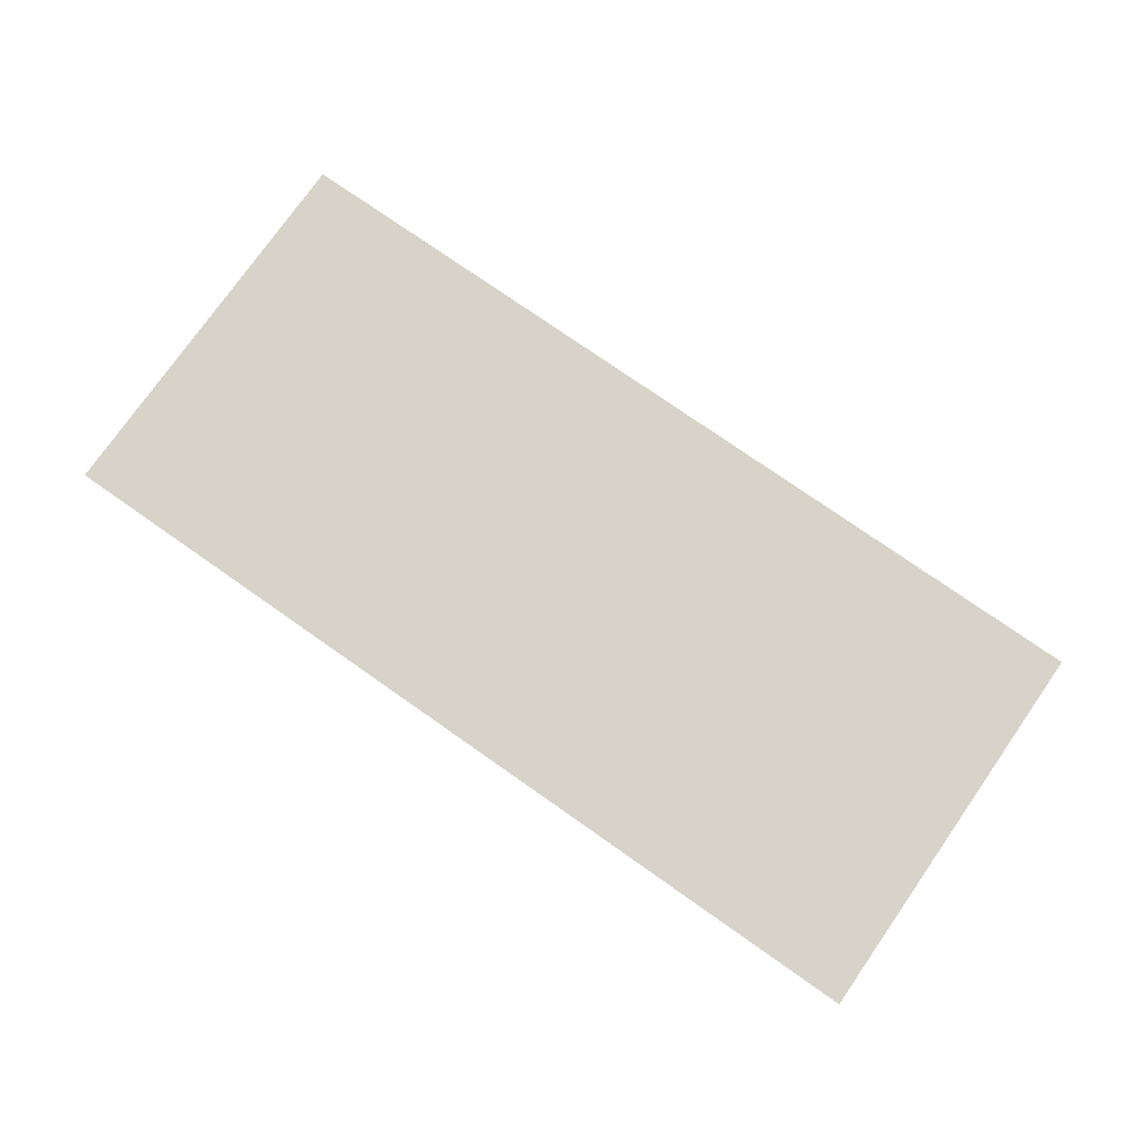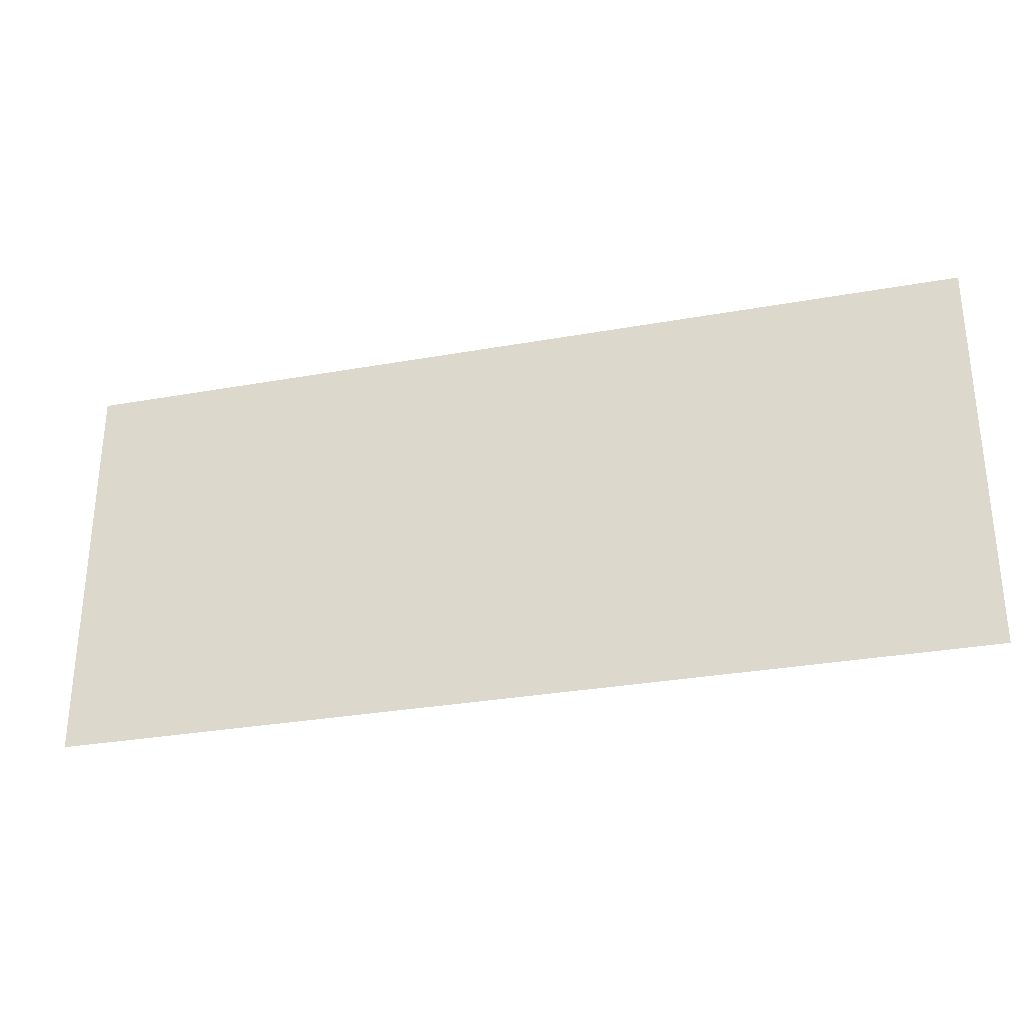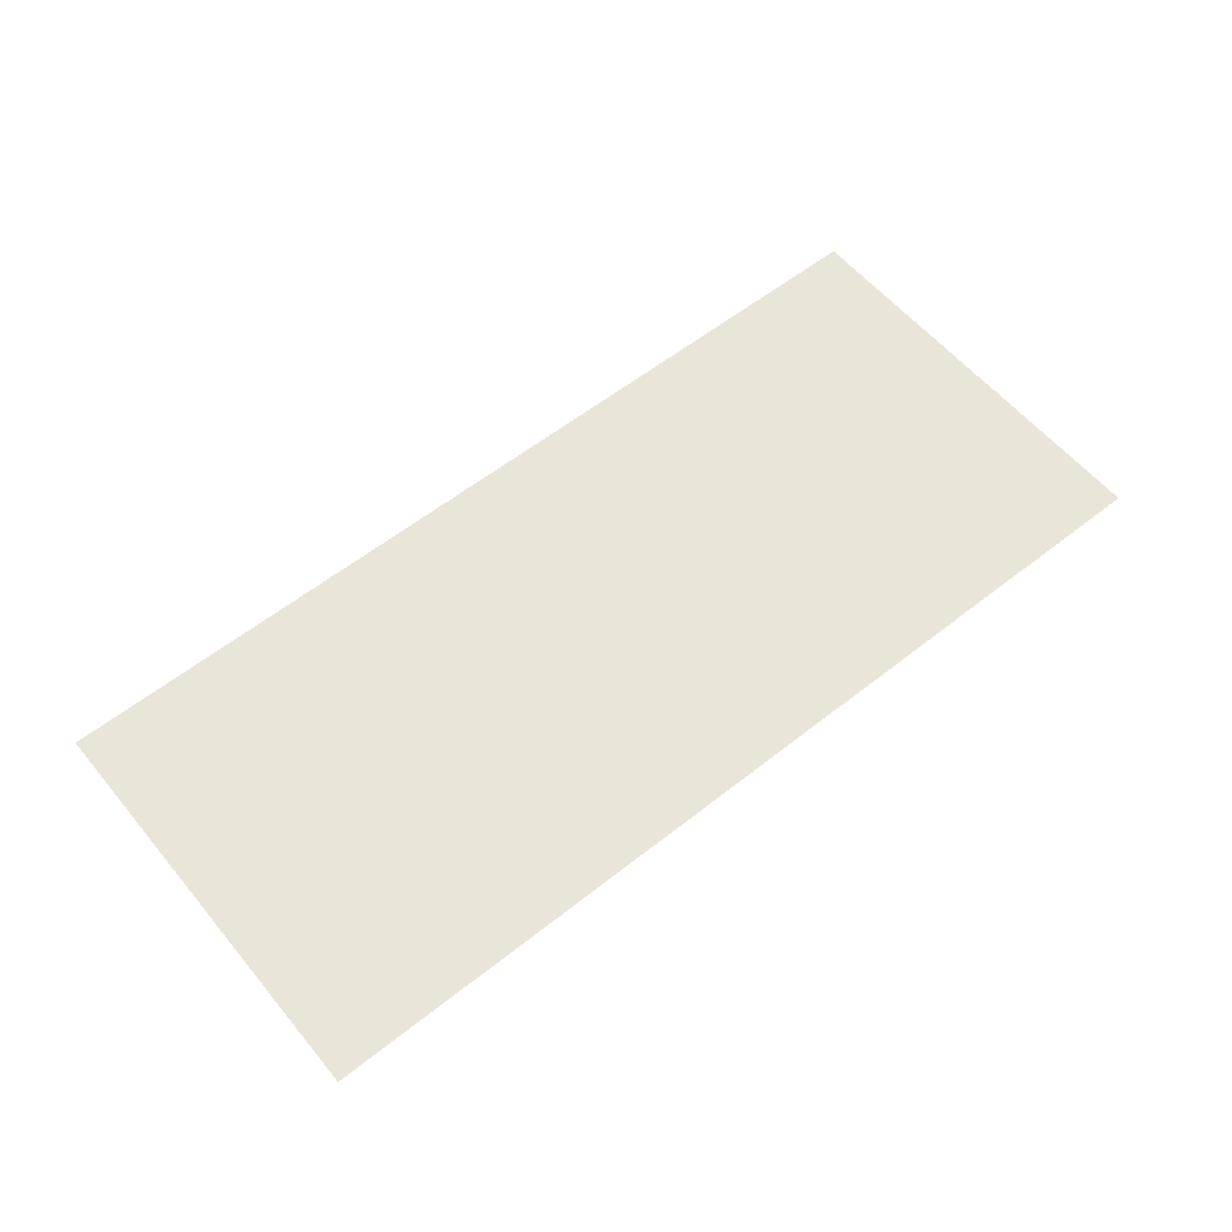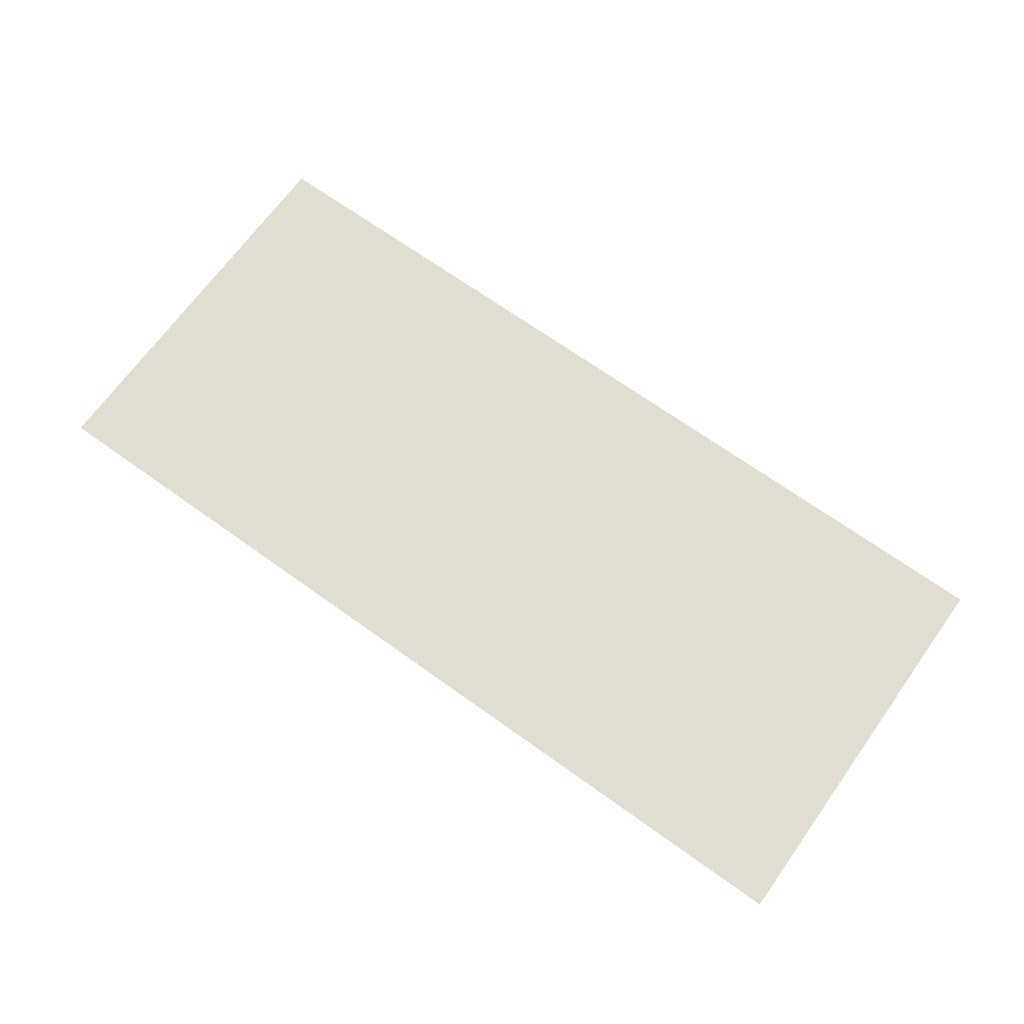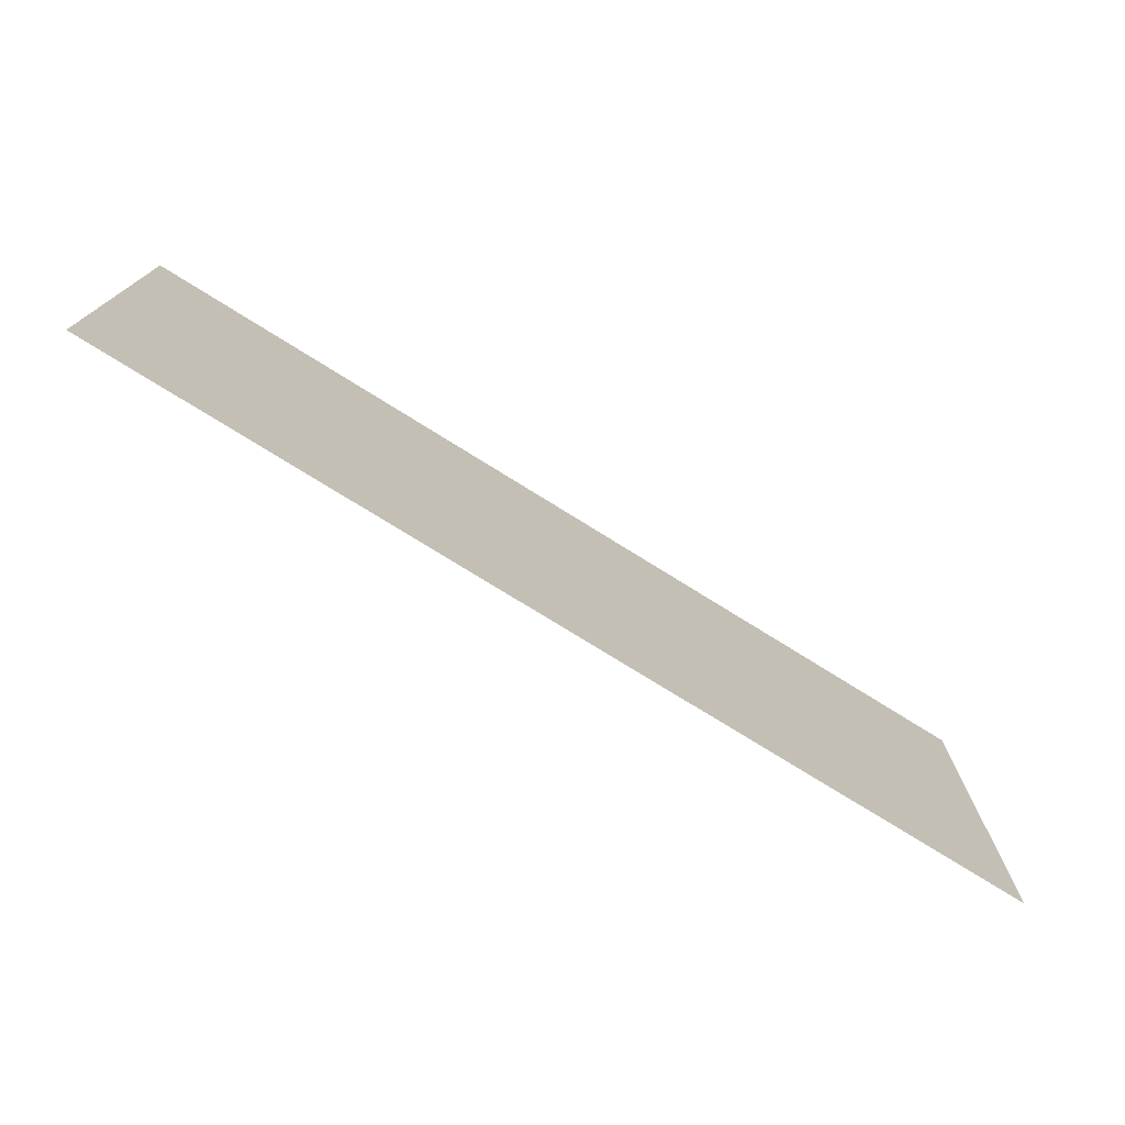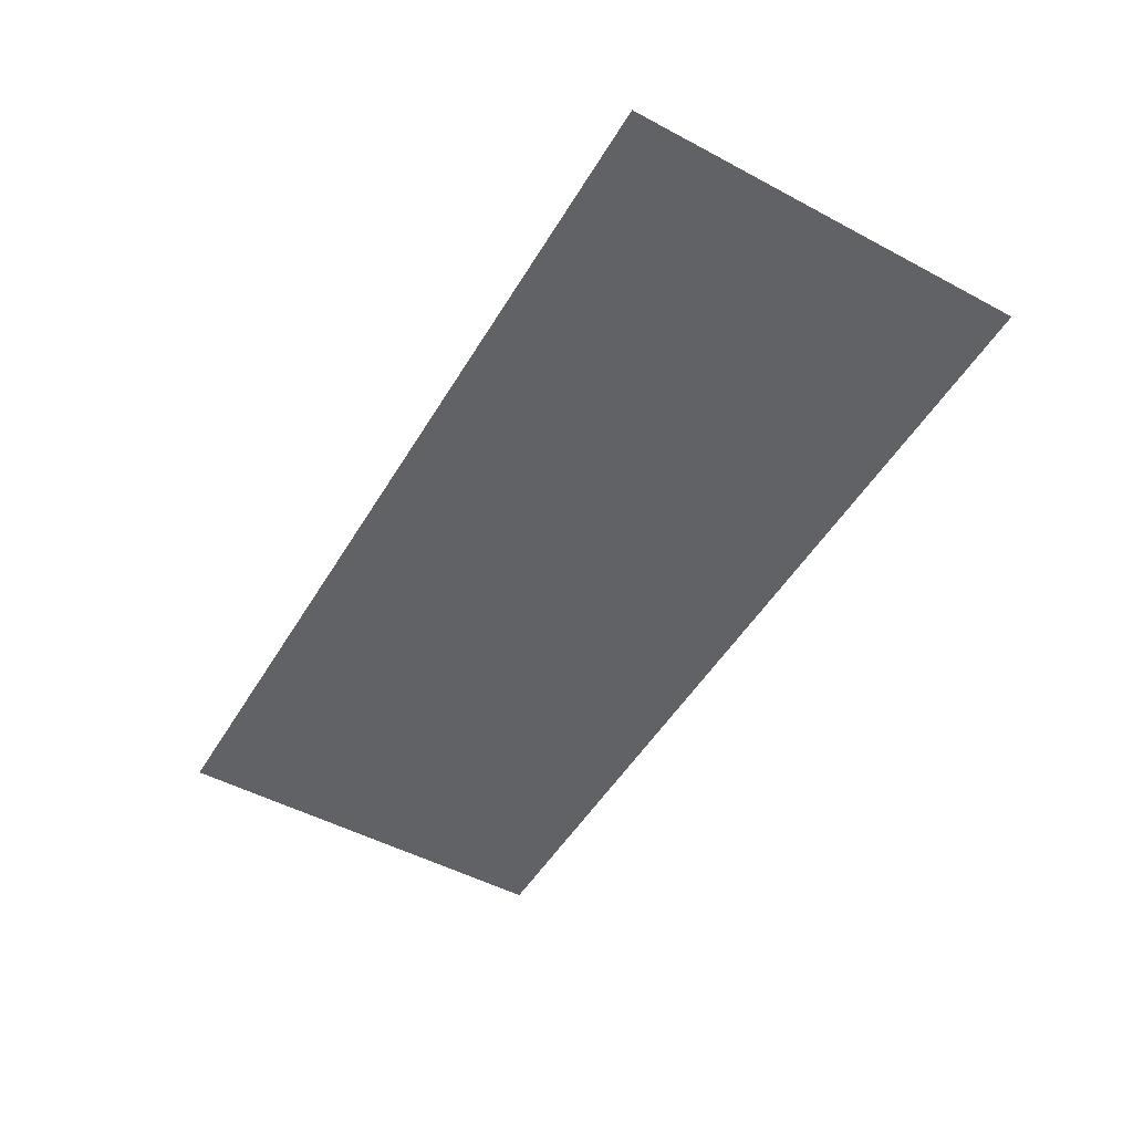
<metadata>
{"format":"obj","ext":"obj","renderer":"f3d","projection":"perspective","resolution":1024,"background":"white","views":[{"elev":76.3,"azim":-145.0,"up":"+Y"},{"elev":-30.4,"azim":-165.4,"up":"+Z"},{"elev":58.1,"azim":140.7,"up":"+Y"},{"elev":68.6,"azim":-144.3,"up":"+Y"},{"elev":-75.0,"azim":148.0,"up":"+Z"},{"elev":-50.7,"azim":-120.2,"up":"+Y"}]}
</metadata>
<code>
v 0.3085 -0.0125 0.00064
v -0.4 -0.0125 0.00064
v -0.4 -0.0125 -0.3264
v 0.1425 -0.0125 -0.3264
v 0.3085 -0.0125 0.00064
v 0.1425 -0.0125 -0.3264
v 0.1523 -0.0125 -0.3271
v 0.309 -0.0125 0.00048
v 0.36 -0.0125 -0.02471
v 0.309 -0.0125 0.00048
v 0.1523 -0.0125 -0.3271
v 0.1619 -0.0125 -0.329
v 0.36 -0.0125 -0.02471
v 0.1619 -0.0125 -0.329
v 0.1712 -0.0125 -0.3321
v 0.36 -0.0125 -0.02471
v 0.1712 -0.0125 -0.3321
v 0.18 -0.0125 -0.3365
v 0.4 -0.0125 -0.0514
v 0.36 -0.0125 -0.02471
v 0.18 -0.0125 -0.3365
v 0.1882 -0.0125 -0.3419
v 0.4 -0.0125 -0.0514
v 0.1882 -0.0125 -0.3419
v 0.1955 -0.0125 -0.3484
v 0.4 -0.0125 -0.0514
v 0.1955 -0.0125 -0.3484
v 0.1996 -0.0125 -0.353
v 0.4 -0.0125 -0.353
v 0.4 -0.0125 0.00064
v 0.3085 -0.0125 0.00064
v 0.309 -0.0125 0.00048
v 0.4 -0.0125 0.00064
v 0.309 -0.0125 0.00048
v 0.36 -0.0125 -0.02471
v 0.4 -0.0125 0.00064
v 0.36 -0.0125 -0.02471
v 0.4 -0.0125 -0.0514
v -0.4 -0.0125 -0.353
v 0.1523 -0.0125 -0.3271
v 0.1425 -0.0125 -0.3264
v -0.4 -0.0125 -0.3264
v -0.4 -0.0125 -0.353
v 0.1712 -0.0125 -0.3321
v 0.1619 -0.0125 -0.329
v 0.1523 -0.0125 -0.3271
v -0.4 -0.0125 -0.353
v 0.1882 -0.0125 -0.3419
v 0.18 -0.0125 -0.3365
v 0.1712 -0.0125 -0.3321
v -0.4 -0.0125 -0.353
v 0.1996 -0.0125 -0.353
v 0.1955 -0.0125 -0.3484
v 0.1882 -0.0125 -0.3419
g mesh7311692
f 1 2 3
f 3 4 1
f 5 6 7
f 7 8 5
f 9 10 11
f 11 12 9
f 13 14 15
f 16 17 18
f 19 20 21
f 21 22 19
f 23 24 25
f 26 27 28
f 28 29 26
f 30 31 32
f 33 34 35
f 36 37 38
f 39 40 41
f 41 42 39
f 43 44 45
f 45 46 43
f 47 48 49
f 49 50 47
f 51 52 53
f 53 54 51

</code>
